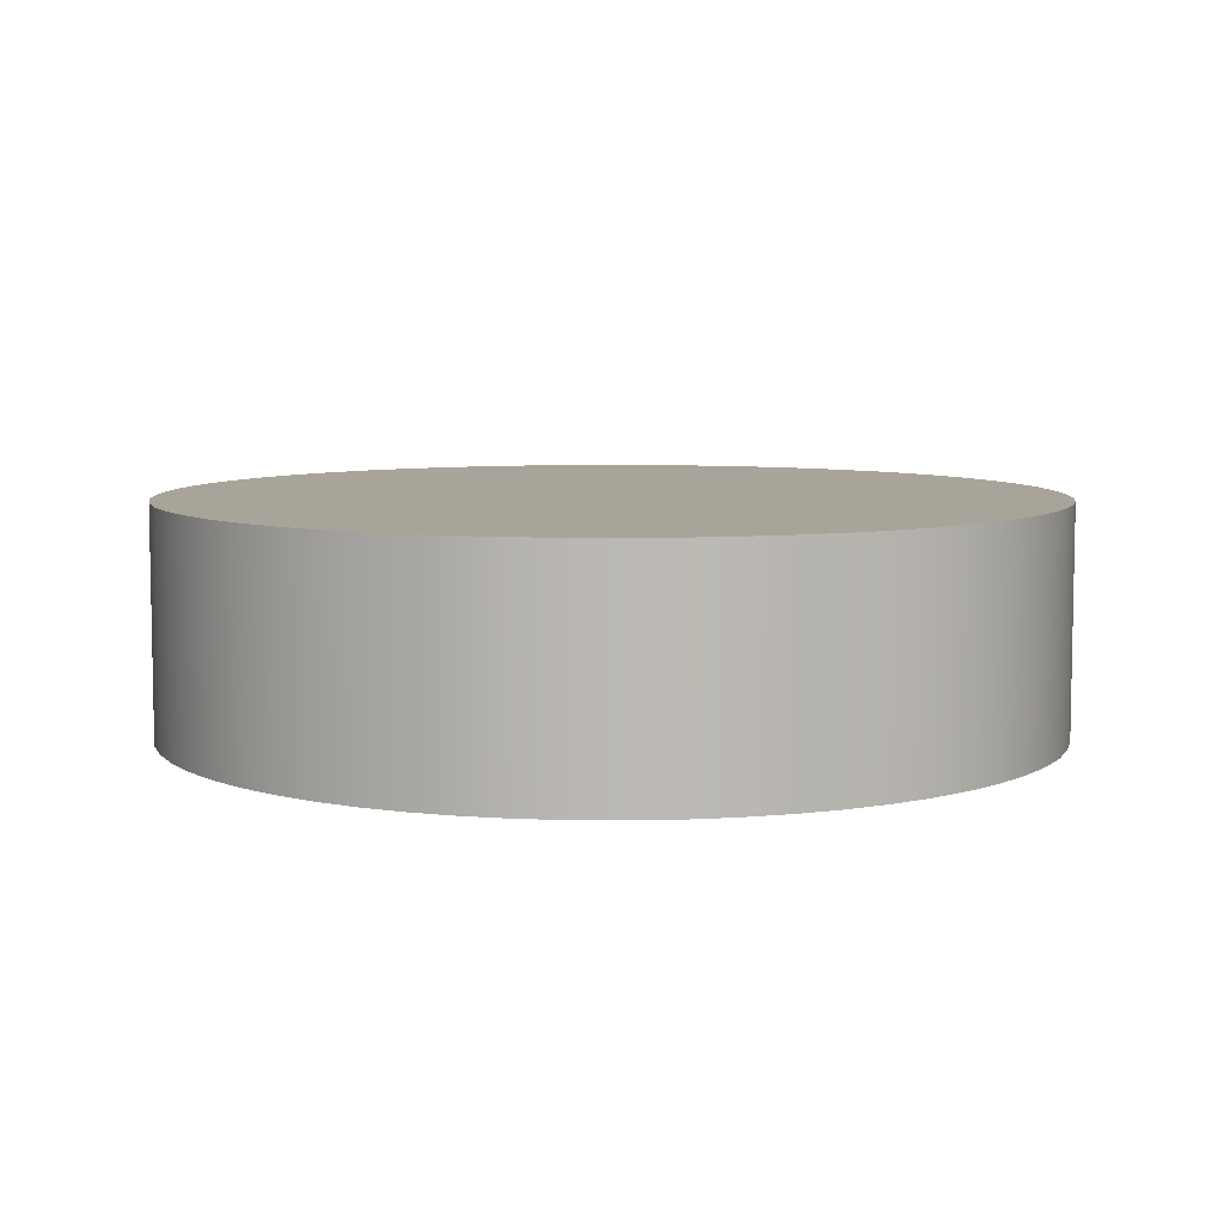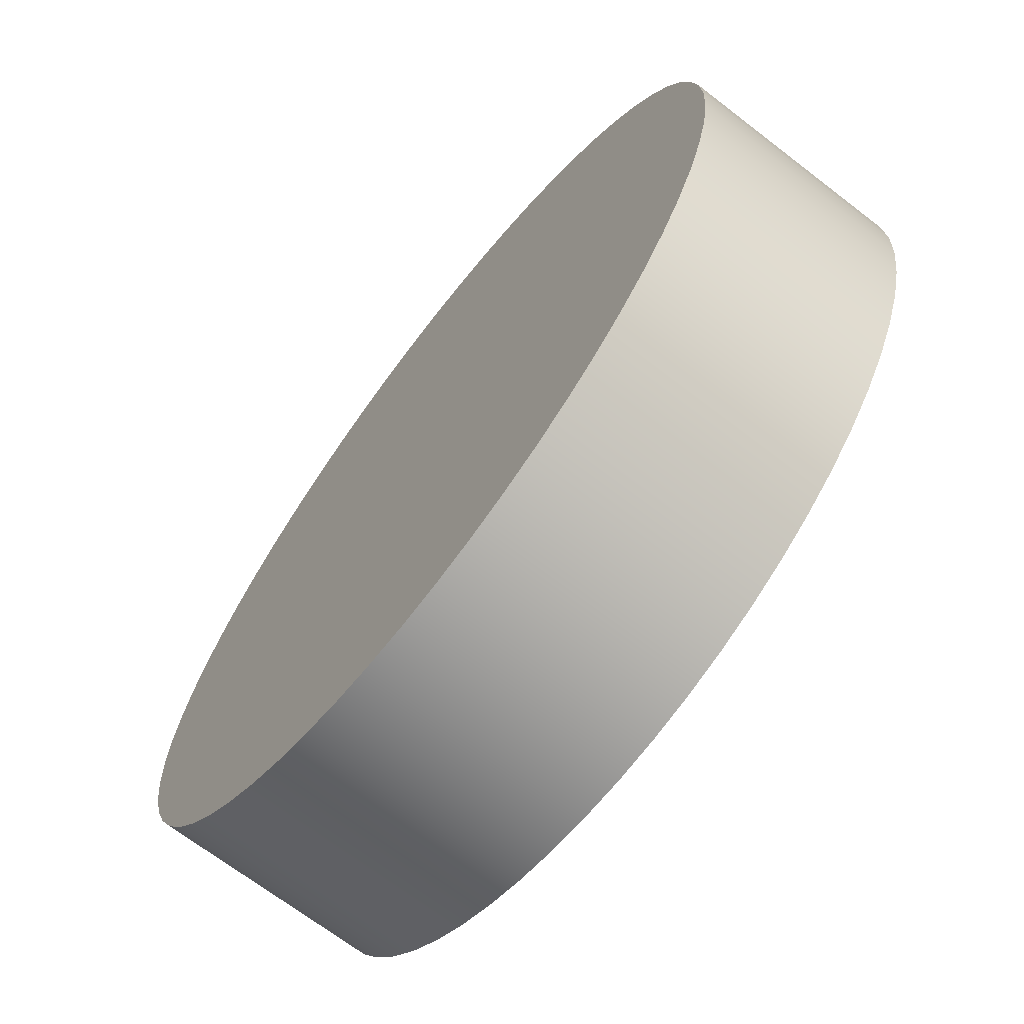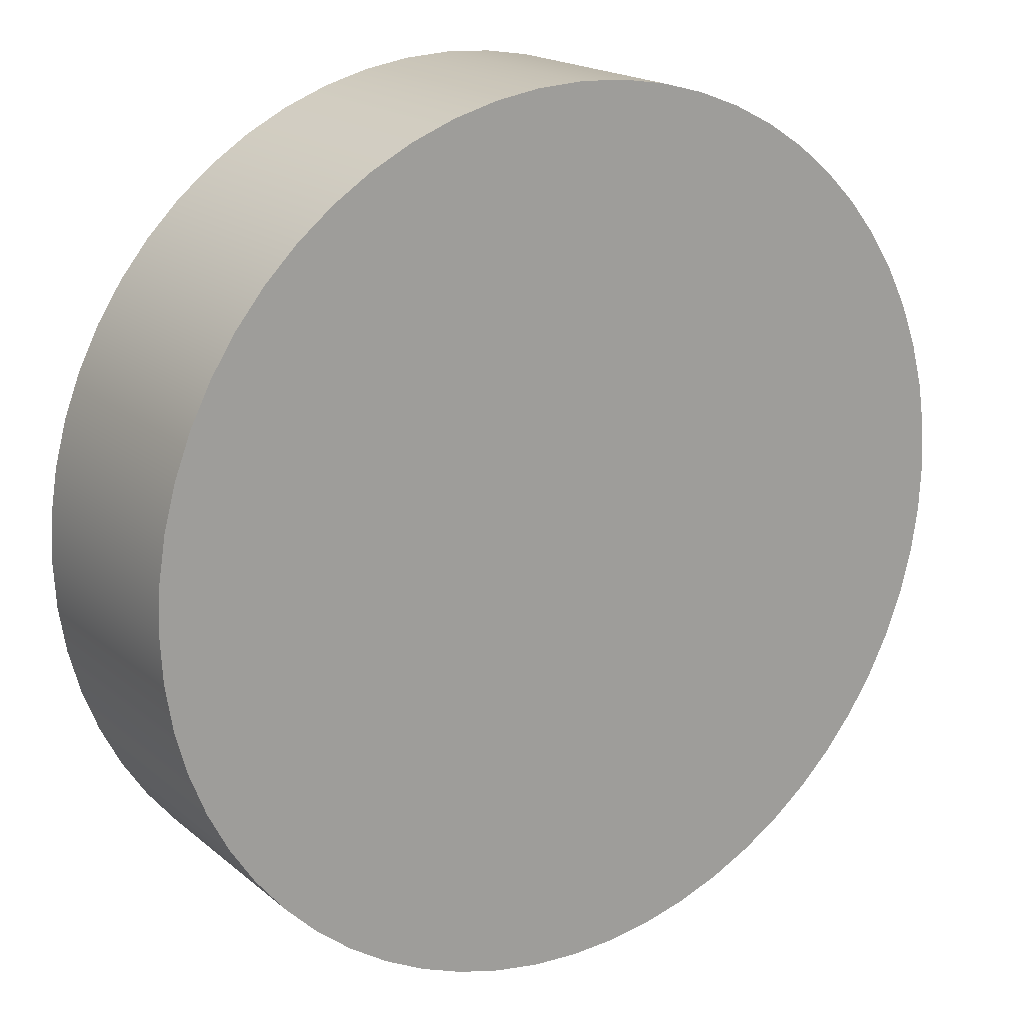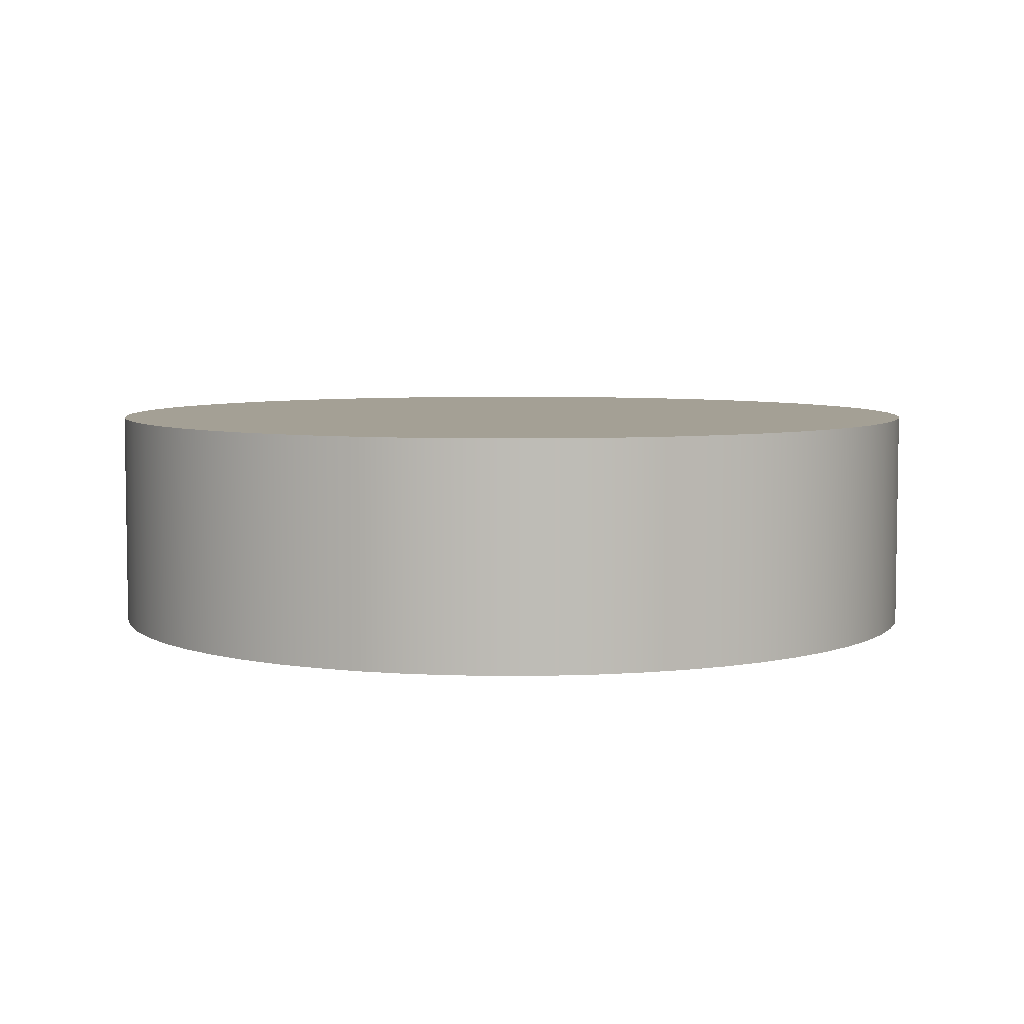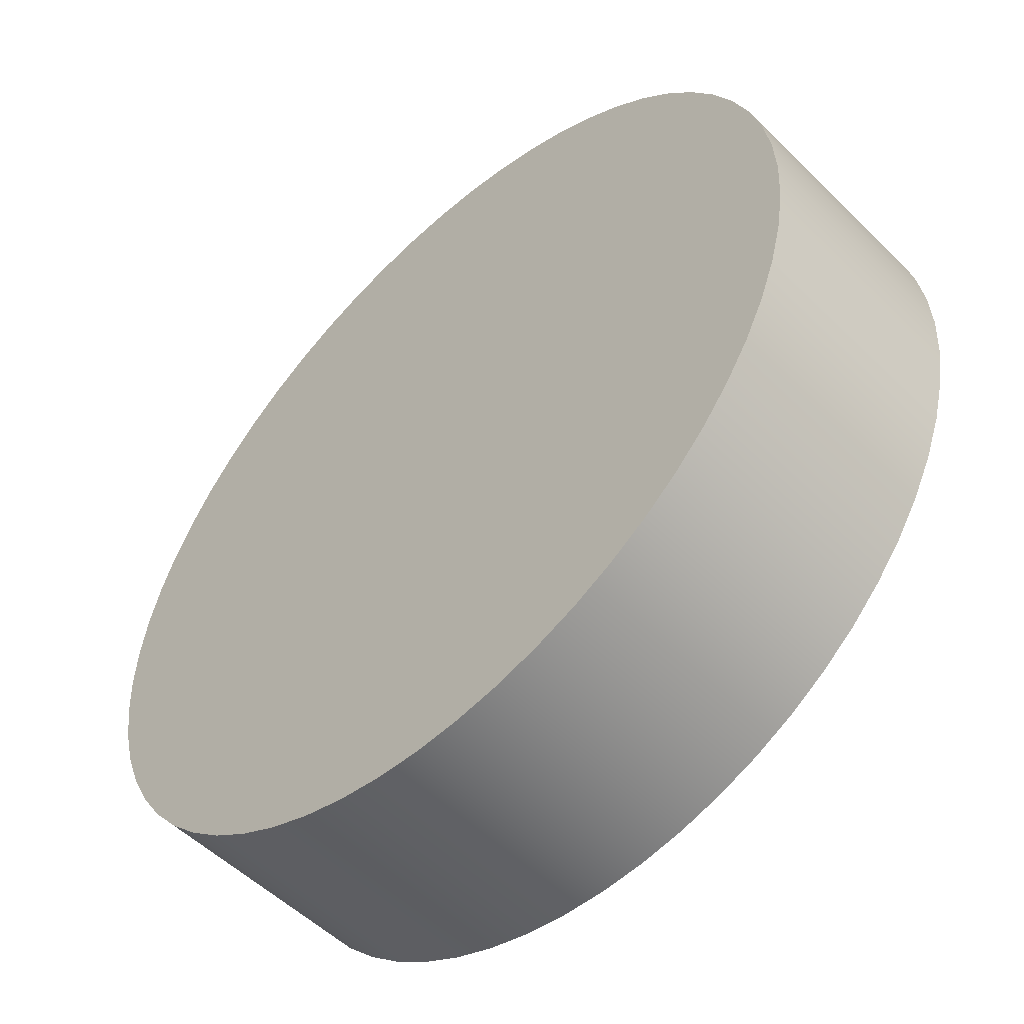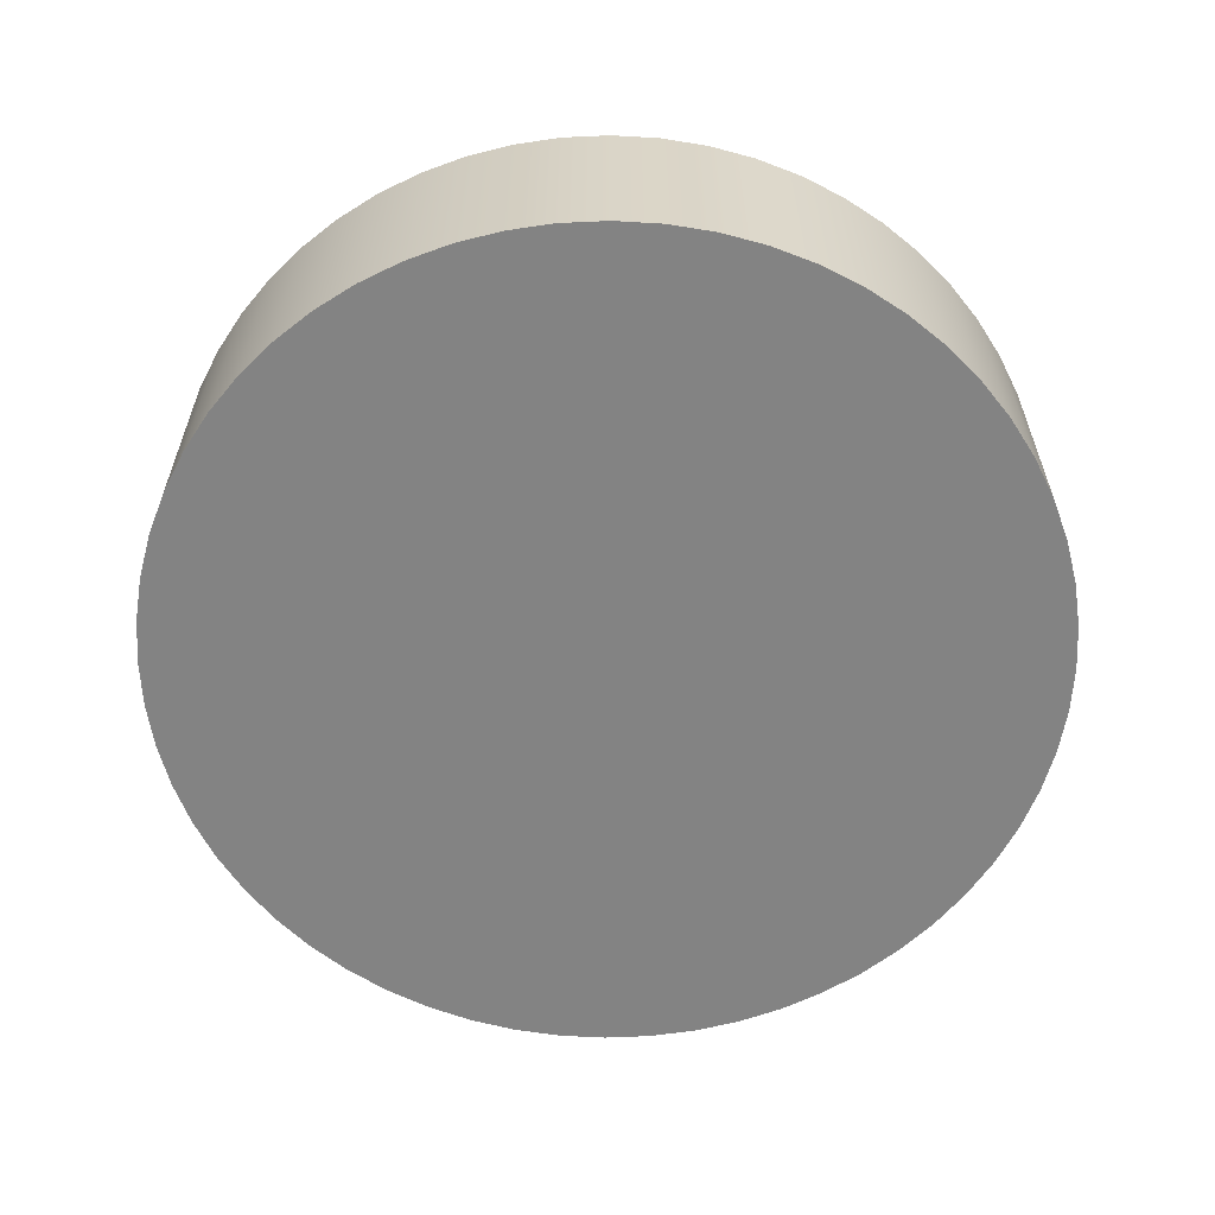
<metadata>
{"format":"obj","ext":"obj","renderer":"f3d","projection":"perspective","resolution":1024,"background":"white","views":[{"elev":7.1,"azim":-61.8,"up":"+Z"},{"elev":-68.9,"azim":52.4,"up":"+Y"},{"elev":18.5,"azim":-33.5,"up":"+Y"},{"elev":5.7,"azim":49.6,"up":"+Z"},{"elev":-53.1,"azim":-136.2,"up":"+Y"},{"elev":-61.0,"azim":131.6,"up":"+Z"}]}
</metadata>
<code>
v -75.78 1.073e-14 54.82
v -75.72 1.231 54.82
v -75.53 2.448 54.82
v -75.21 3.639 54.82
v -74.77 4.79 54.82
v -74.21 5.888 54.82
v -73.54 6.922 54.82
v -72.76 7.88 54.82
v -71.89 8.752 54.82
v -70.93 9.527 54.82
v -69.9 10.2 54.82
v -68.8 10.76 54.82
v -67.65 11.2 54.82
v -66.46 11.52 54.82
v -65.24 11.71 54.82
v -64.01 11.78 54.82
v -62.78 11.71 54.82
v -61.56 11.52 54.82
v -60.37 11.2 54.82
v -59.22 10.76 54.82
v -58.12 10.2 54.82
v -57.09 9.527 54.82
v -56.13 8.752 54.82
v -55.26 7.88 54.82
v -54.48 6.922 54.82
v -53.81 5.888 54.82
v -53.25 4.79 54.82
v -52.81 3.639 54.82
v -52.49 2.448 54.82
v -52.3 1.231 54.82
v -52.23 1.217e-14 54.82
v -52.3 -1.231 54.82
v -52.49 -2.448 54.82
v -52.81 -3.639 54.82
v -53.25 -4.79 54.82
v -53.81 -5.888 54.82
v -54.48 -6.922 54.82
v -55.26 -7.88 54.82
v -56.13 -8.752 54.82
v -57.09 -9.527 54.82
v -58.12 -10.2 54.82
v -59.22 -10.76 54.82
v -60.37 -11.2 54.82
v -61.56 -11.52 54.82
v -62.78 -11.71 54.82
v -64.01 -11.78 54.82
v -65.24 -11.71 54.82
v -66.46 -11.52 54.82
v -67.65 -11.2 54.82
v -68.8 -10.76 54.82
v -69.9 -10.2 54.82
v -70.93 -9.527 54.82
v -71.89 -8.752 54.82
v -72.76 -7.88 54.82
v -73.54 -6.922 54.82
v -74.21 -5.888 54.82
v -74.77 -4.79 54.82
v -75.21 -3.639 54.82
v -75.53 -2.448 54.82
v -75.72 -1.231 54.82
v -75.78 9.376e-15 48.72
v -75.72 -1.231 48.72
v -75.53 -2.448 48.72
v -75.21 -3.639 48.72
v -74.77 -4.79 48.72
v -74.21 -5.888 48.72
v -73.54 -6.922 48.72
v -72.76 -7.88 48.72
v -71.89 -8.752 48.72
v -70.93 -9.527 48.72
v -69.9 -10.2 48.72
v -68.8 -10.76 48.72
v -67.65 -11.2 48.72
v -66.46 -11.52 48.72
v -65.24 -11.71 48.72
v -64.01 -11.78 48.72
v -62.78 -11.71 48.72
v -61.56 -11.52 48.72
v -60.37 -11.2 48.72
v -59.22 -10.76 48.72
v -58.12 -10.2 48.72
v -57.09 -9.527 48.72
v -56.13 -8.752 48.72
v -55.26 -7.88 48.72
v -54.48 -6.922 48.72
v -53.81 -5.888 48.72
v -53.25 -4.79 48.72
v -52.81 -3.639 48.72
v -52.49 -2.448 48.72
v -52.3 -1.231 48.72
v -52.23 1.082e-14 48.72
v -52.3 1.231 48.72
v -52.49 2.448 48.72
v -52.81 3.639 48.72
v -53.25 4.79 48.72
v -53.81 5.888 48.72
v -54.48 6.922 48.72
v -55.26 7.88 48.72
v -56.13 8.752 48.72
v -57.09 9.527 48.72
v -58.12 10.2 48.72
v -59.22 10.76 48.72
v -60.37 11.2 48.72
v -61.56 11.52 48.72
v -62.78 11.71 48.72
v -64.01 11.78 48.72
v -65.24 11.71 48.72
v -66.46 11.52 48.72
v -67.65 11.2 48.72
v -68.8 10.76 48.72
v -69.9 10.2 48.72
v -70.93 9.527 48.72
v -71.89 8.752 48.72
v -72.76 7.88 48.72
v -73.54 6.922 48.72
v -74.21 5.888 48.72
v -74.77 4.79 48.72
v -75.21 3.639 48.72
v -75.53 2.448 48.72
v -75.72 1.231 48.72
v -75.78 9.376e-15 48.72
v -75.78 1.073e-14 54.82
v -75.78 1.073e-14 54.82
v -75.72 -1.231 54.82
v -75.53 -2.448 54.82
v -75.21 -3.639 54.82
v -74.77 -4.79 54.82
v -74.21 -5.888 54.82
v -73.54 -6.922 54.82
v -72.76 -7.88 54.82
v -71.89 -8.752 54.82
v -70.93 -9.527 54.82
v -69.9 -10.2 54.82
v -68.8 -10.76 54.82
v -67.65 -11.2 54.82
v -66.46 -11.52 54.82
v -65.24 -11.71 54.82
v -64.01 -11.78 54.82
v -62.78 -11.71 54.82
v -61.56 -11.52 54.82
v -60.37 -11.2 54.82
v -59.22 -10.76 54.82
v -58.12 -10.2 54.82
v -57.09 -9.527 54.82
v -56.13 -8.752 54.82
v -55.26 -7.88 54.82
v -54.48 -6.922 54.82
v -53.81 -5.888 54.82
v -53.25 -4.79 54.82
v -52.81 -3.639 54.82
v -52.49 -2.448 54.82
v -52.3 -1.231 54.82
v -52.23 1.217e-14 54.82
v -52.3 1.231 54.82
v -52.49 2.448 54.82
v -52.81 3.639 54.82
v -53.25 4.79 54.82
v -53.81 5.888 54.82
v -54.48 6.922 54.82
v -55.26 7.88 54.82
v -56.13 8.752 54.82
v -57.09 9.527 54.82
v -58.12 10.2 54.82
v -59.22 10.76 54.82
v -60.37 11.2 54.82
v -61.56 11.52 54.82
v -62.78 11.71 54.82
v -64.01 11.78 54.82
v -65.24 11.71 54.82
v -66.46 11.52 54.82
v -67.65 11.2 54.82
v -68.8 10.76 54.82
v -69.9 10.2 54.82
v -70.93 9.527 54.82
v -71.89 8.752 54.82
v -72.76 7.88 54.82
v -73.54 6.922 54.82
v -74.21 5.888 54.82
v -74.77 4.79 54.82
v -75.21 3.639 54.82
v -75.53 2.448 54.82
v -75.72 1.231 54.82
v -75.78 9.376e-15 48.72
v -75.72 1.231 48.72
v -75.53 2.448 48.72
v -75.21 3.639 48.72
v -74.77 4.79 48.72
v -74.21 5.888 48.72
v -73.54 6.922 48.72
v -72.76 7.88 48.72
v -71.89 8.752 48.72
v -70.93 9.527 48.72
v -69.9 10.2 48.72
v -68.8 10.76 48.72
v -67.65 11.2 48.72
v -66.46 11.52 48.72
v -65.24 11.71 48.72
v -64.01 11.78 48.72
v -62.78 11.71 48.72
v -61.56 11.52 48.72
v -60.37 11.2 48.72
v -59.22 10.76 48.72
v -58.12 10.2 48.72
v -57.09 9.527 48.72
v -56.13 8.752 48.72
v -55.26 7.88 48.72
v -54.48 6.922 48.72
v -53.81 5.888 48.72
v -53.25 4.79 48.72
v -52.81 3.639 48.72
v -52.49 2.448 48.72
v -52.3 1.231 48.72
v -52.23 1.082e-14 48.72
v -52.3 -1.231 48.72
v -52.49 -2.448 48.72
v -52.81 -3.639 48.72
v -53.25 -4.79 48.72
v -53.81 -5.888 48.72
v -54.48 -6.922 48.72
v -55.26 -7.88 48.72
v -56.13 -8.752 48.72
v -57.09 -9.527 48.72
v -58.12 -10.2 48.72
v -59.22 -10.76 48.72
v -60.37 -11.2 48.72
v -61.56 -11.52 48.72
v -62.78 -11.71 48.72
v -64.01 -11.78 48.72
v -65.24 -11.71 48.72
v -66.46 -11.52 48.72
v -67.65 -11.2 48.72
v -68.8 -10.76 48.72
v -69.9 -10.2 48.72
v -70.93 -9.527 48.72
v -71.89 -8.752 48.72
v -72.76 -7.88 48.72
v -73.54 -6.922 48.72
v -74.21 -5.888 48.72
v -74.77 -4.79 48.72
v -75.21 -3.639 48.72
v -75.53 -2.448 48.72
v -75.72 -1.231 48.72
g 04240680-e2bf-11ea-9bd6-54bf646e7e1f
f 2 120 1
f 1 120 121
f 122 61 60
f 60 61 62
f 60 62 59
f 59 62 63
f 59 63 58
f 58 63 64
f 58 64 57
f 57 64 65
f 57 65 56
f 56 65 66
f 56 66 55
f 55 66 67
f 55 67 54
f 54 67 68
f 54 68 53
f 53 68 69
f 53 69 52
f 52 69 70
f 52 70 51
f 51 70 71
f 51 71 50
f 50 71 72
f 50 72 49
f 49 72 73
f 49 73 48
f 48 73 74
f 48 74 47
f 47 74 75
f 47 75 46
f 46 75 76
f 46 76 45
f 45 76 77
f 45 77 44
f 44 77 78
f 44 78 43
f 43 78 79
f 43 79 42
f 42 79 80
f 42 80 41
f 41 80 81
f 41 81 40
f 40 81 82
f 40 82 39
f 39 82 83
f 39 83 38
f 38 83 84
f 38 84 37
f 37 84 85
f 37 85 36
f 36 85 86
f 36 86 35
f 35 86 87
f 35 87 34
f 34 87 88
f 34 88 33
f 33 88 89
f 33 89 32
f 32 89 90
f 32 90 31
f 31 90 91
f 31 91 30
f 30 91 92
f 30 92 29
f 29 92 93
f 29 93 28
f 28 93 94
f 28 94 27
f 27 94 95
f 27 95 26
f 26 95 96
f 26 96 25
f 25 96 97
f 25 97 24
f 24 97 98
f 24 98 23
f 23 98 99
f 23 99 22
f 22 99 100
f 22 100 21
f 21 100 101
f 21 101 20
f 20 101 102
f 20 102 19
f 19 102 103
f 19 103 18
f 18 103 104
f 18 104 17
f 17 104 105
f 17 105 16
f 16 105 106
f 16 106 15
f 15 106 107
f 15 107 14
f 14 107 108
f 14 108 13
f 13 108 109
f 13 109 12
f 12 109 110
f 12 110 11
f 11 110 111
f 11 111 10
f 10 111 112
f 10 112 9
f 9 112 113
f 9 113 8
f 8 113 114
f 8 114 7
f 7 114 115
f 7 115 6
f 6 115 116
f 6 116 5
f 5 116 117
f 5 117 4
f 4 117 118
f 4 118 3
f 3 118 119
f 3 119 2
f 2 119 120
g 04247bb6-e2bf-11ea-b942-54bf646e7e1f
f 124 152 123
f 123 152 153
f 123 153 182
f 182 153 154
f 182 154 181
f 181 154 155
f 181 155 180
f 180 155 156
f 180 156 179
f 179 156 157
f 179 157 178
f 178 157 158
f 178 158 177
f 177 158 159
f 177 159 176
f 176 159 160
f 176 160 175
f 175 160 161
f 175 161 174
f 174 161 162
f 174 162 173
f 173 162 163
f 173 163 172
f 172 163 164
f 172 164 171
f 171 164 165
f 171 165 170
f 170 165 166
f 170 166 169
f 169 166 167
f 169 167 168
f 152 124 151
f 151 124 125
f 151 125 150
f 150 125 126
f 150 126 149
f 149 126 127
f 149 127 148
f 148 127 128
f 148 128 147
f 147 128 129
f 147 129 146
f 146 129 130
f 146 130 145
f 145 130 131
f 145 131 144
f 144 131 132
f 144 132 143
f 143 132 133
f 143 133 142
f 142 133 134
f 142 134 141
f 141 134 135
f 141 135 140
f 140 135 136
f 140 136 139
f 139 136 137
f 139 137 138
g 0424c9d2-e2bf-11ea-9bbc-54bf646e7e1f
f 184 212 183
f 183 212 213
f 183 213 242
f 242 213 214
f 242 214 241
f 241 214 215
f 241 215 240
f 240 215 216
f 240 216 239
f 239 216 217
f 239 217 238
f 238 217 218
f 238 218 237
f 237 218 219
f 237 219 236
f 236 219 220
f 236 220 235
f 235 220 221
f 235 221 234
f 234 221 222
f 234 222 233
f 233 222 223
f 233 223 232
f 232 223 224
f 232 224 231
f 231 224 225
f 231 225 230
f 230 225 226
f 230 226 229
f 229 226 227
f 229 227 228
f 212 184 211
f 211 184 185
f 211 185 210
f 210 185 186
f 210 186 209
f 209 186 187
f 209 187 208
f 208 187 188
f 208 188 207
f 207 188 189
f 207 189 206
f 206 189 190
f 206 190 205
f 205 190 191
f 205 191 204
f 204 191 192
f 204 192 203
f 203 192 193
f 203 193 202
f 202 193 194
f 202 194 201
f 201 194 195
f 201 195 200
f 200 195 196
f 200 196 199
f 199 196 197
f 199 197 198

</code>
